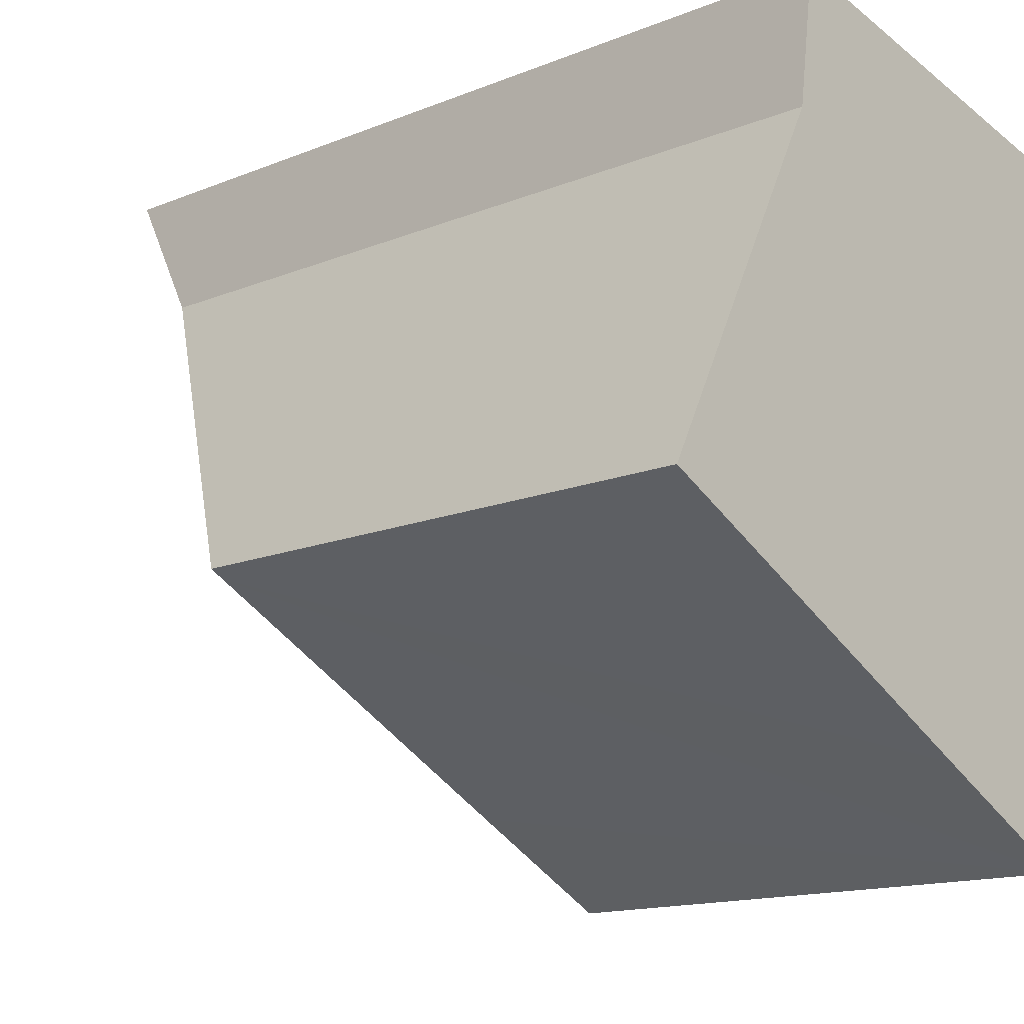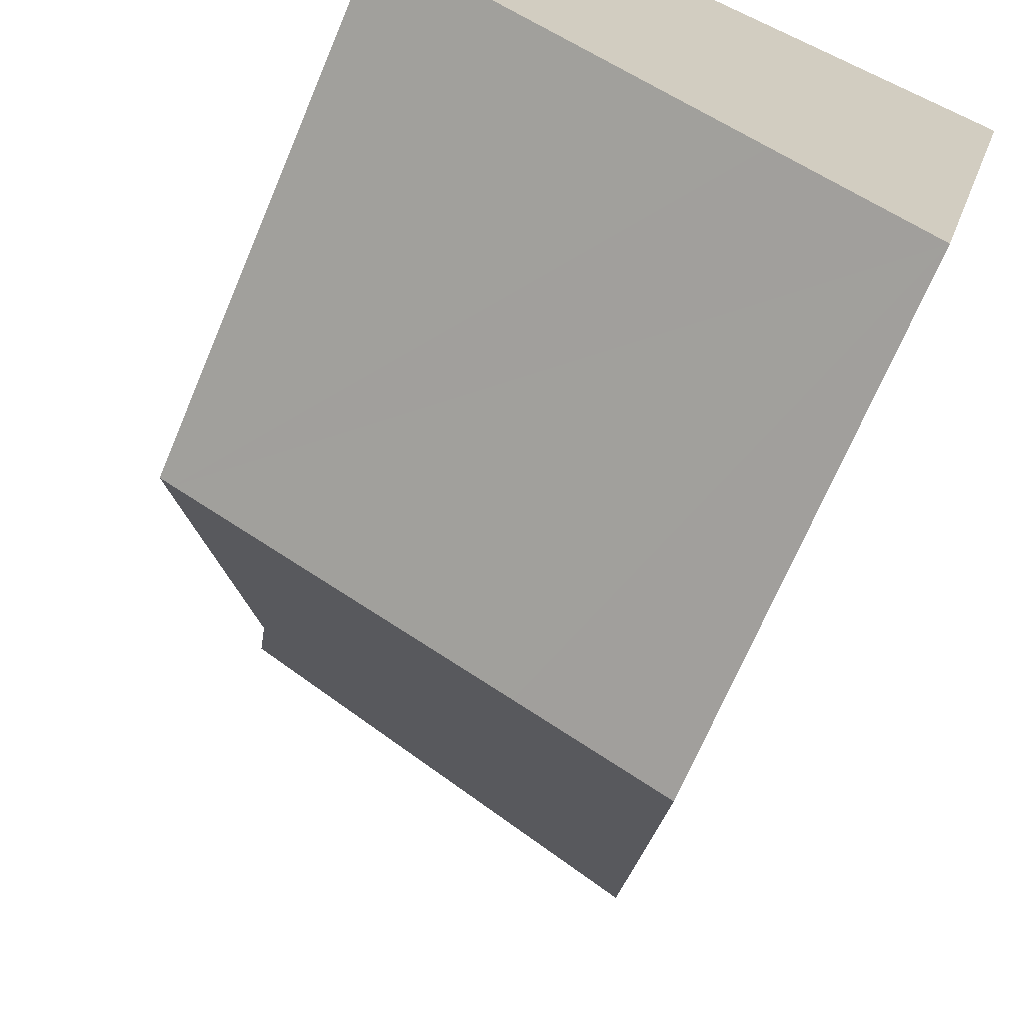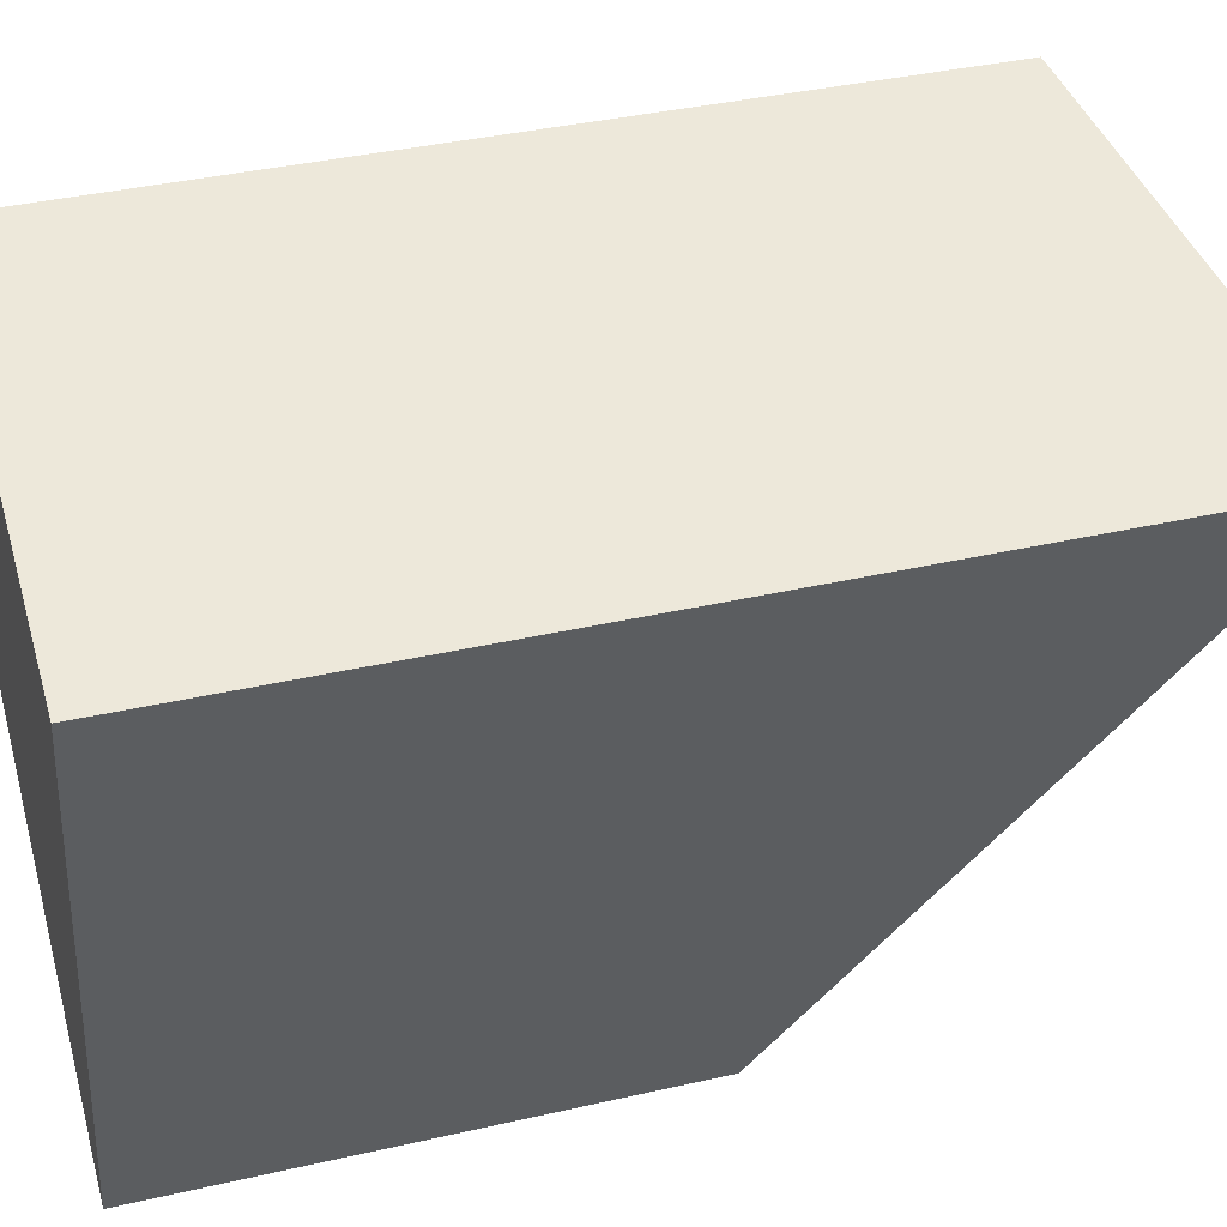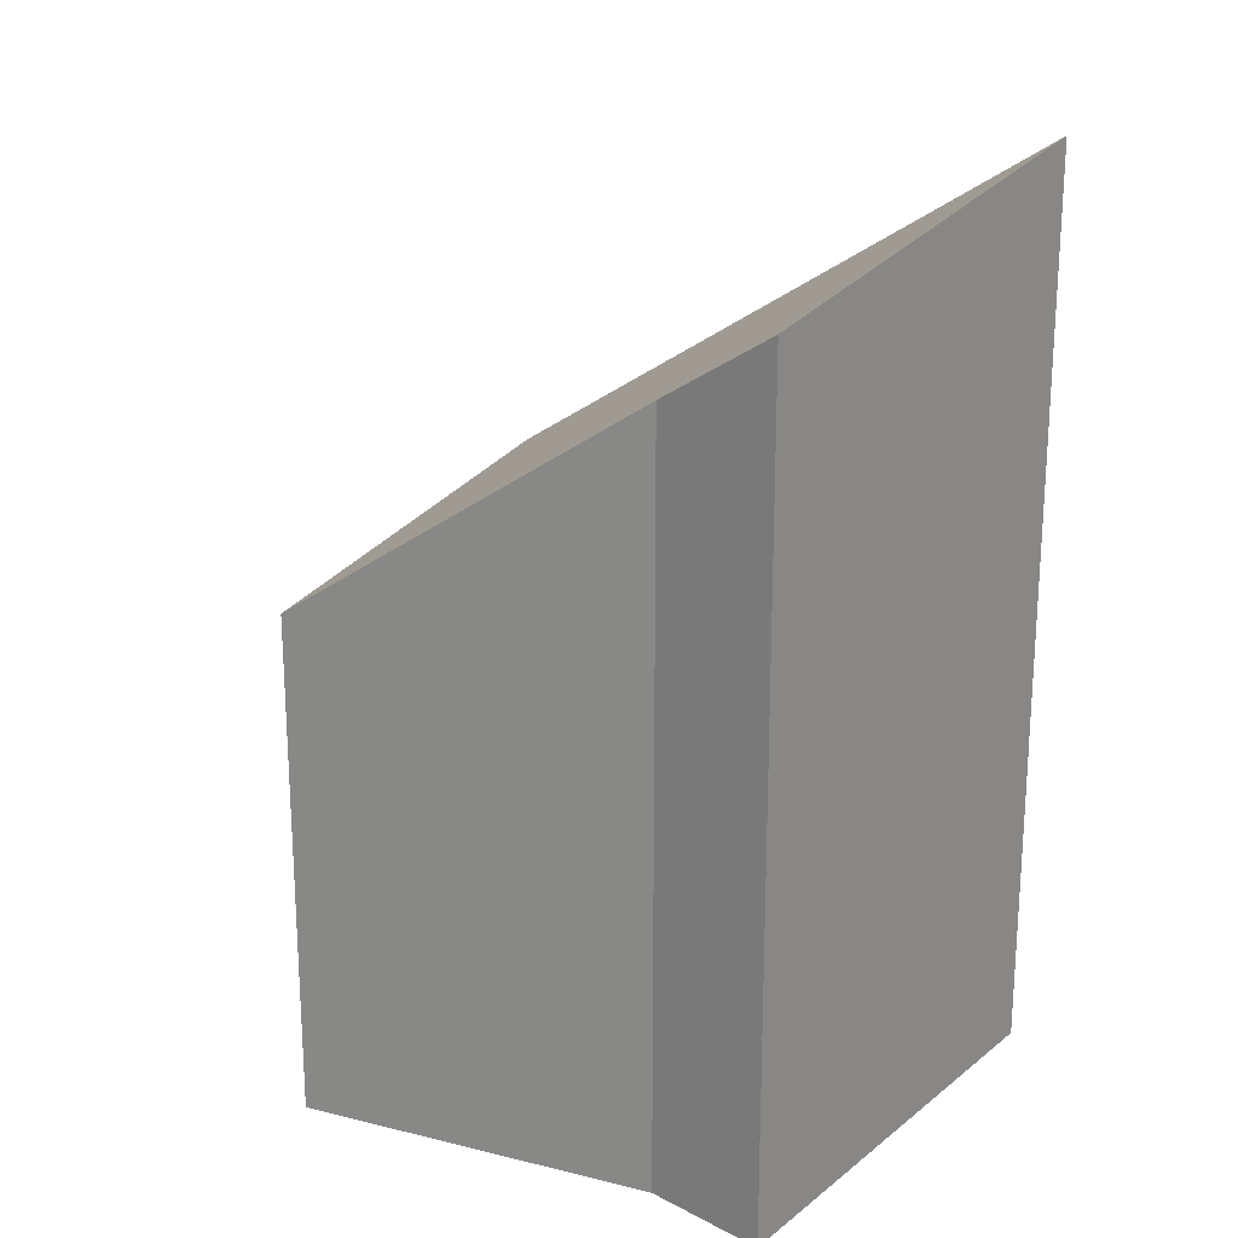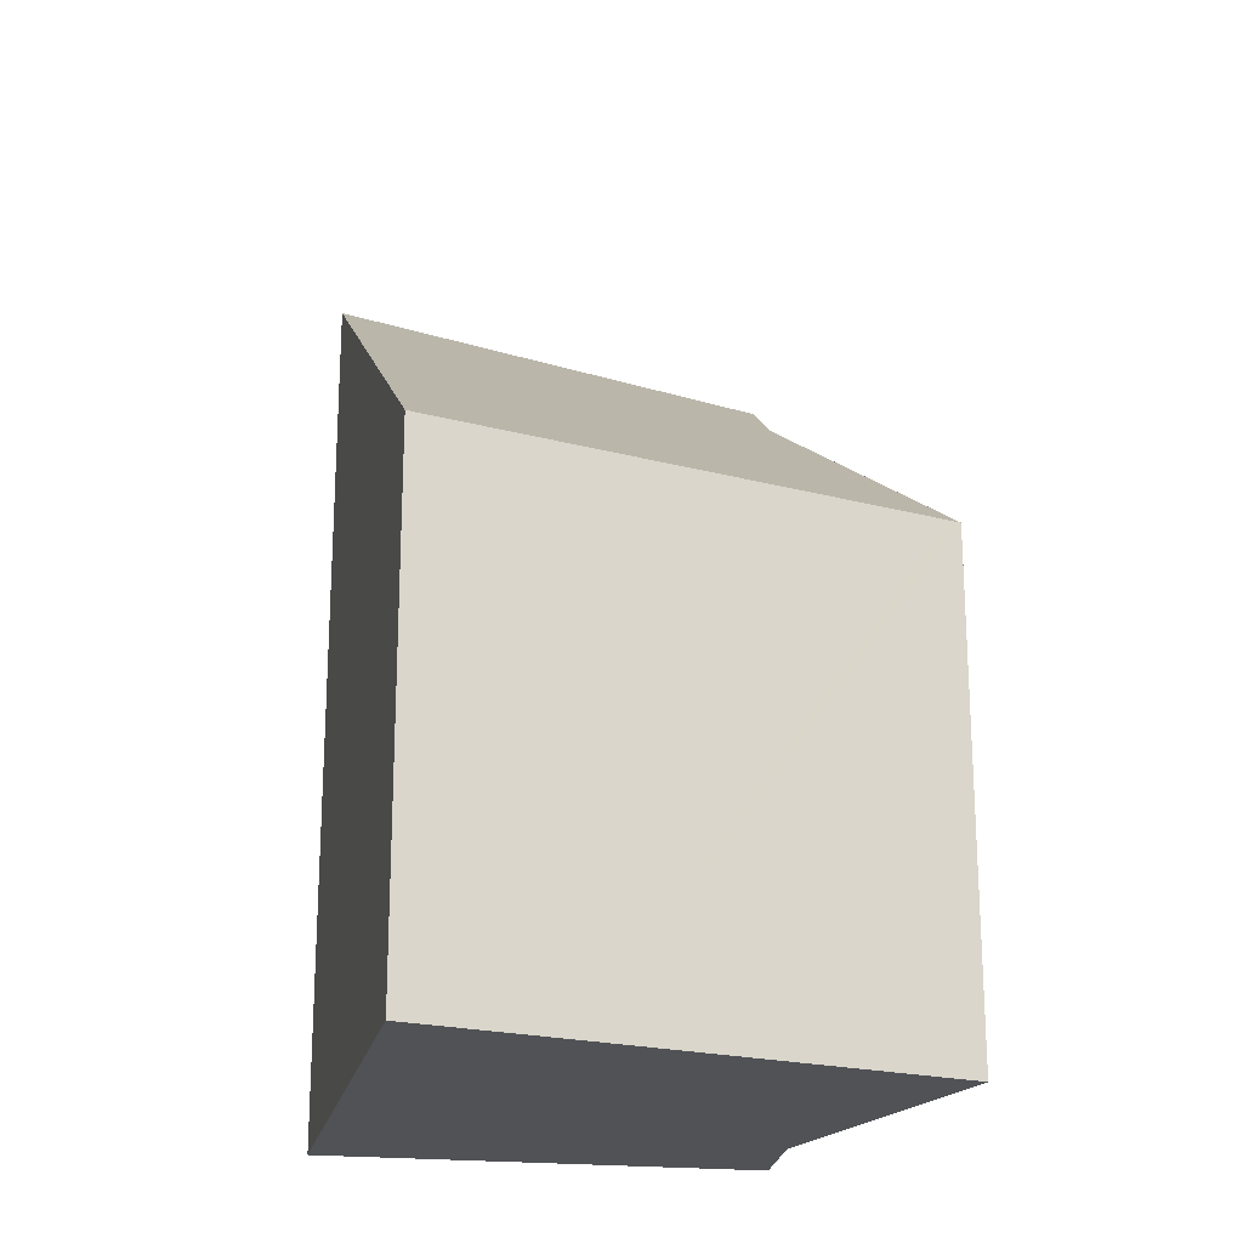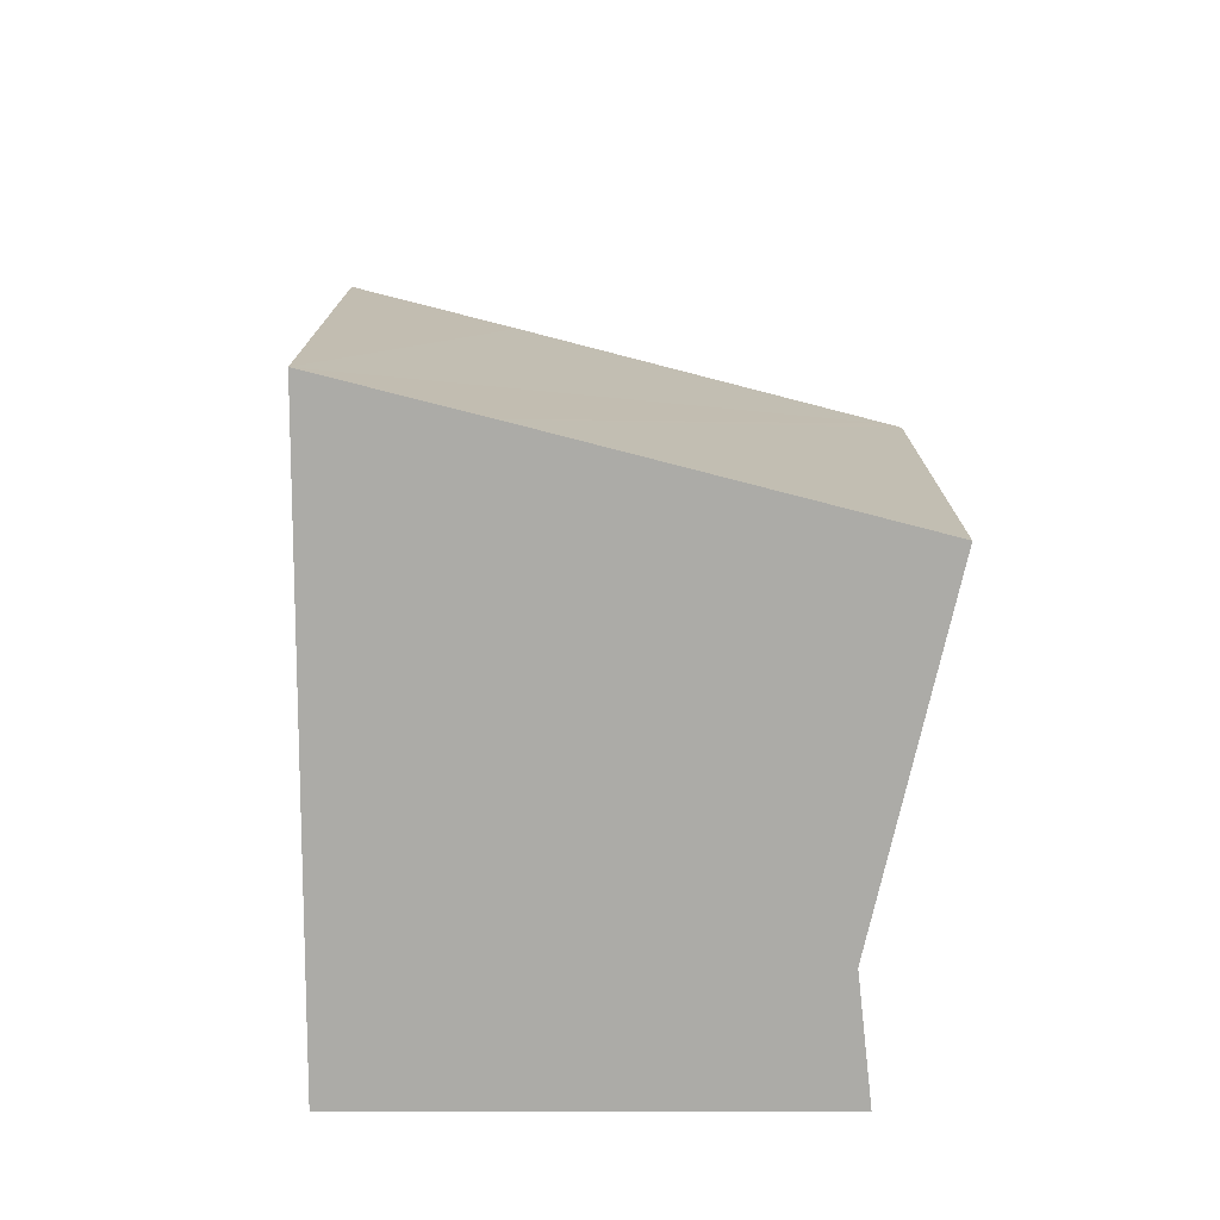
<metadata>
{"format":"obj","ext":"obj","renderer":"f3d","projection":"perspective","resolution":1024,"background":"white","views":[{"elev":-13.7,"azim":-46.9,"up":"+Z"},{"elev":-68.6,"azim":-22.8,"up":"+Z"},{"elev":37.6,"azim":73.6,"up":"+Z"},{"elev":21.8,"azim":-39.8,"up":"+Y"},{"elev":-20.8,"azim":-178.0,"up":"+Y"},{"elev":-76.2,"azim":-166.3,"up":"+Y"}]}
</metadata>
<code>
v  3.85 5.849 -2.066
v  6.954 9.873 3.055
v  5.489 5.853 -2.936
v  7.158 10.43 3.89
v  3.931 9.873 4.672
v  0.15 5.853 -0.081
v  1.855 8.639 3.703
v  2.04 9.545 5.131
v  0 5.853 3.584e-16
v  0.331 6.351 0.661
v  5.489 1.798e-16 -2.936
v  3.85 1.265e-16 -2.066
v  0 0 0
v  0.15 4.96e-18 -0.081
v  1.855 -2.267e-16 3.703
v  0.331 -4.047e-17 0.661
v  2.04 -3.142e-16 5.131
v  7.158 -2.382e-16 3.89
v  3.931 -2.861e-16 4.672
v  6.954 -1.871e-16 3.055
g defaultobject
f 1 2 3
f 2 1 4
f 4 1 5
f 5 1 6
f 5 6 7
f 5 7 8
f 7 6 9
f 7 9 10
f 11 1 3
f 1 11 6
f 6 11 12
f 6 12 9
f 9 12 13
f 13 12 14
f 10 15 7
f 15 10 9
f 15 9 13
f 15 13 16
f 7 17 8
f 17 7 15
f 17 5 8
f 5 17 4
f 4 17 18
f 18 17 19
f 18 2 4
f 2 18 3
f 3 18 11
f 11 18 20
f 19 20 18
f 20 19 17
f 20 17 11
f 11 17 15
f 11 15 16
f 11 16 13
f 11 13 14
f 11 14 12

</code>
